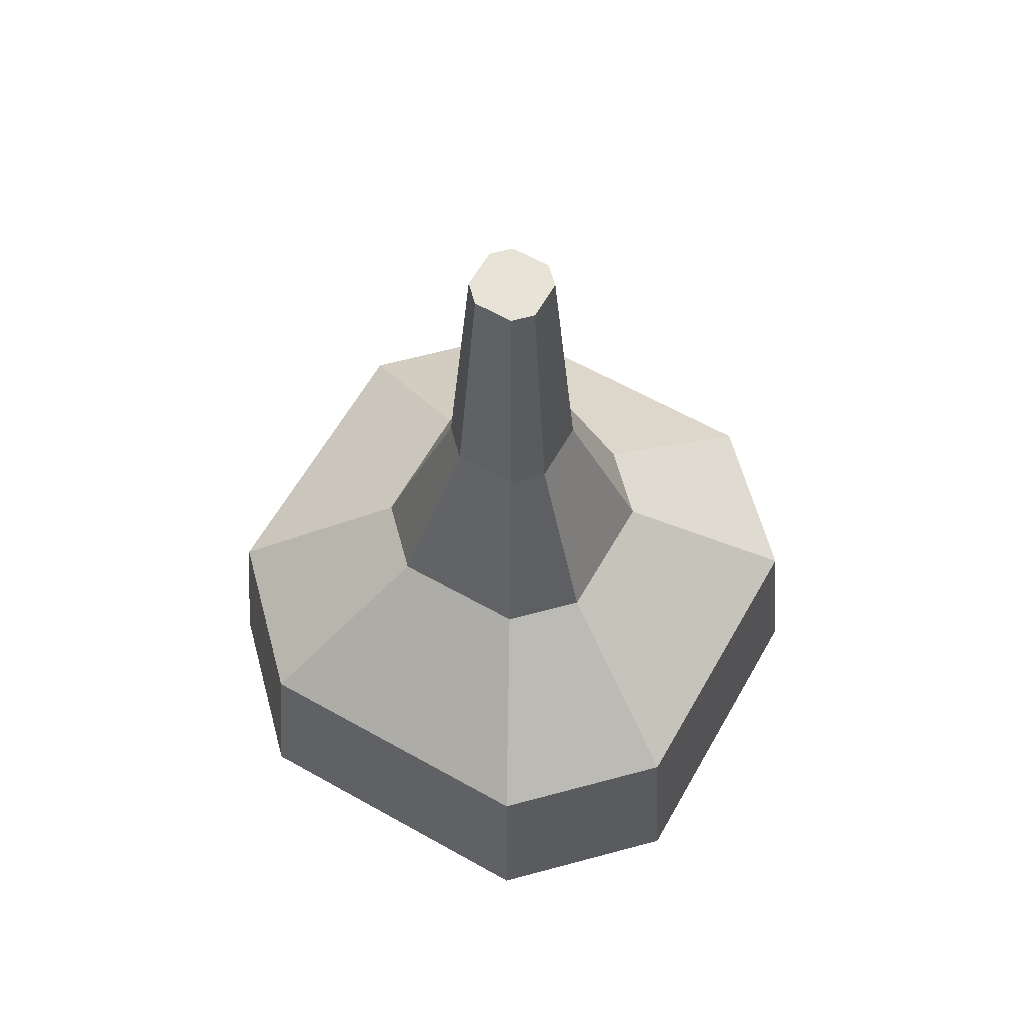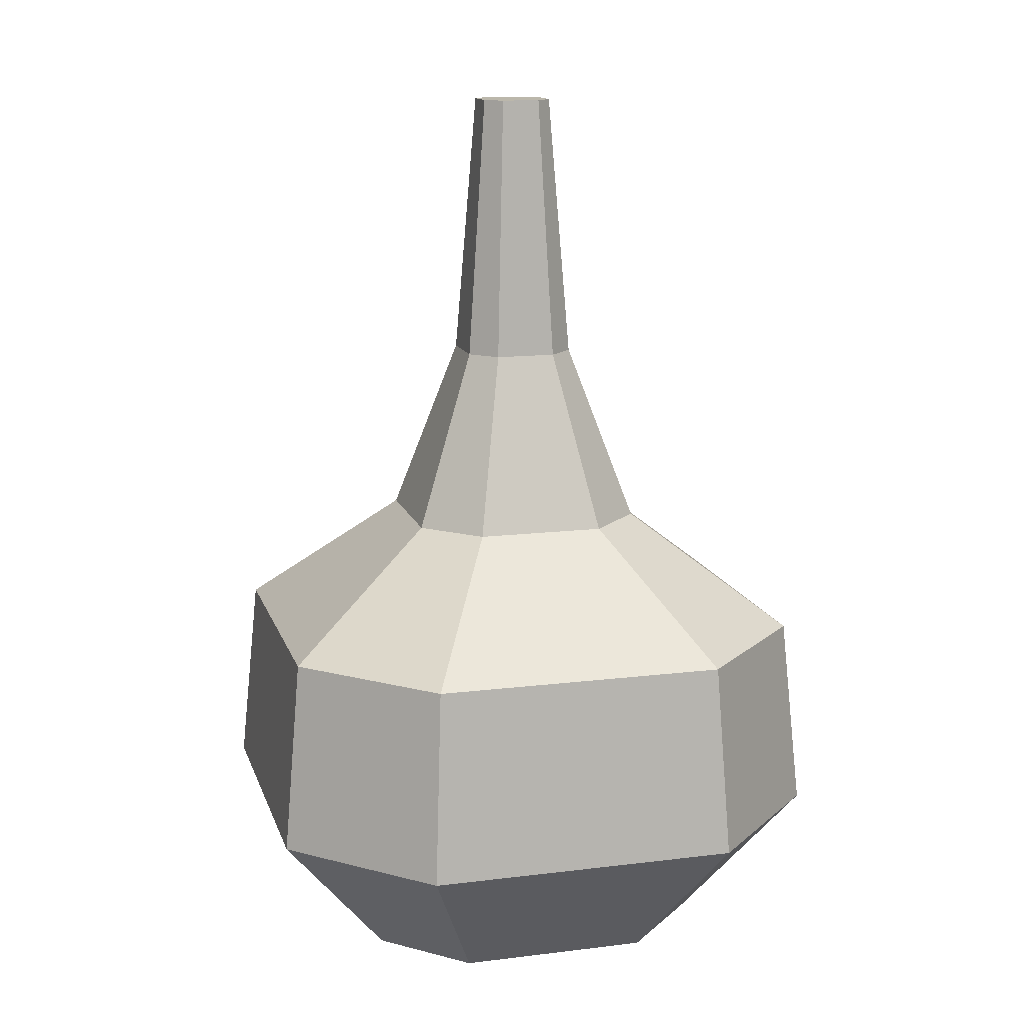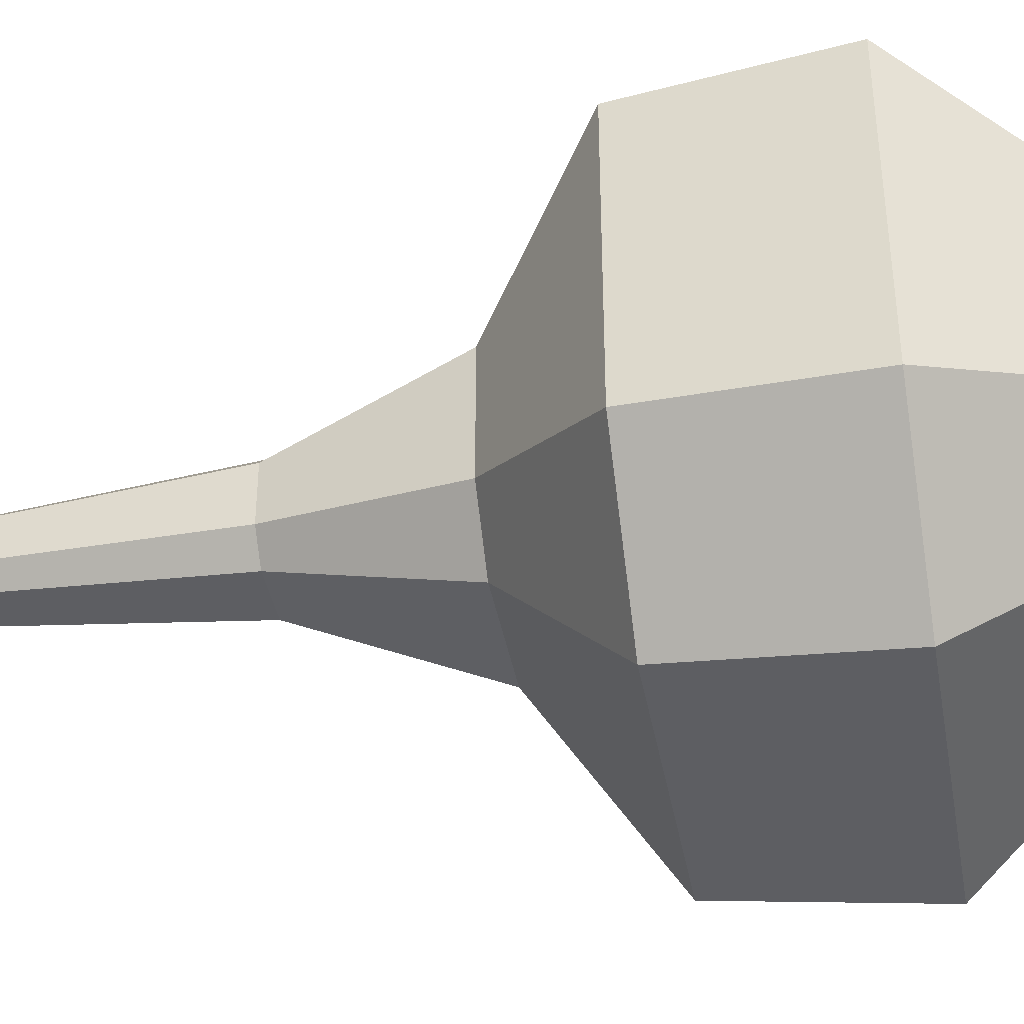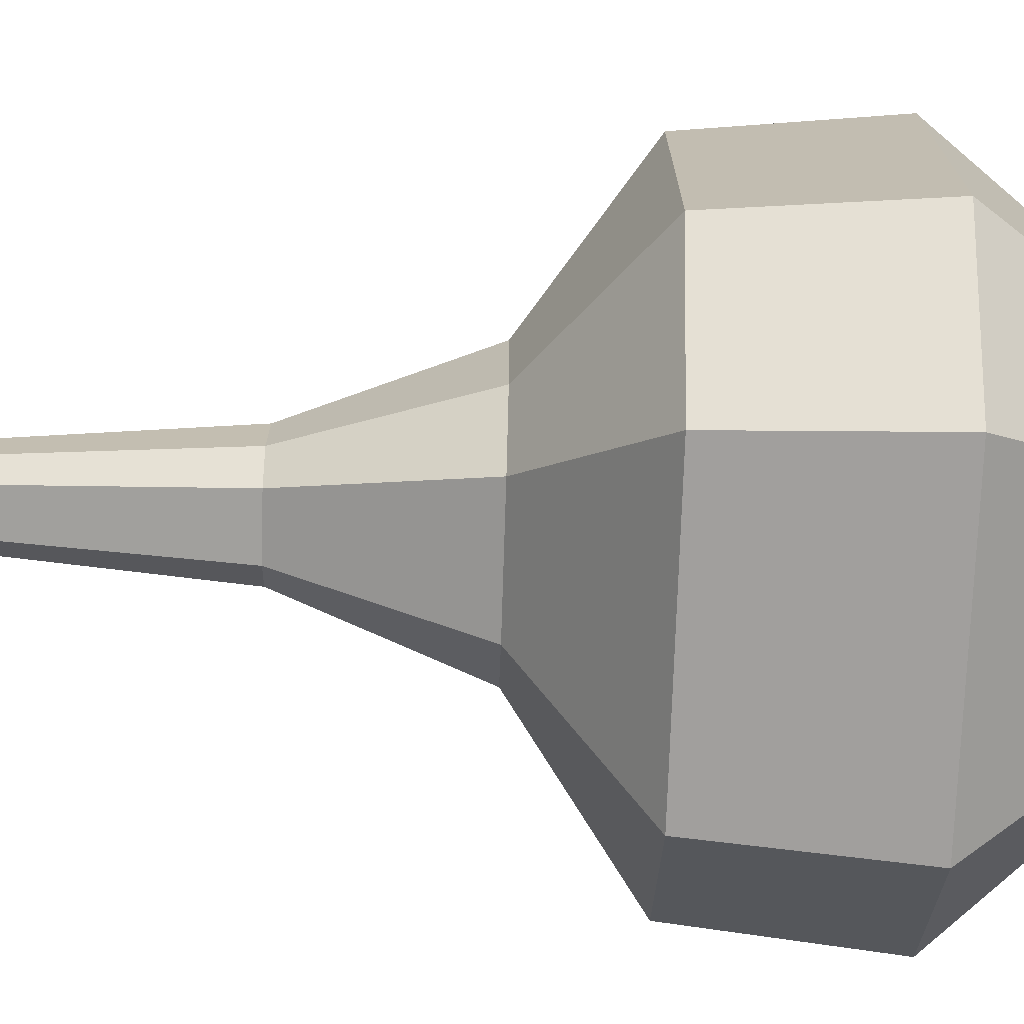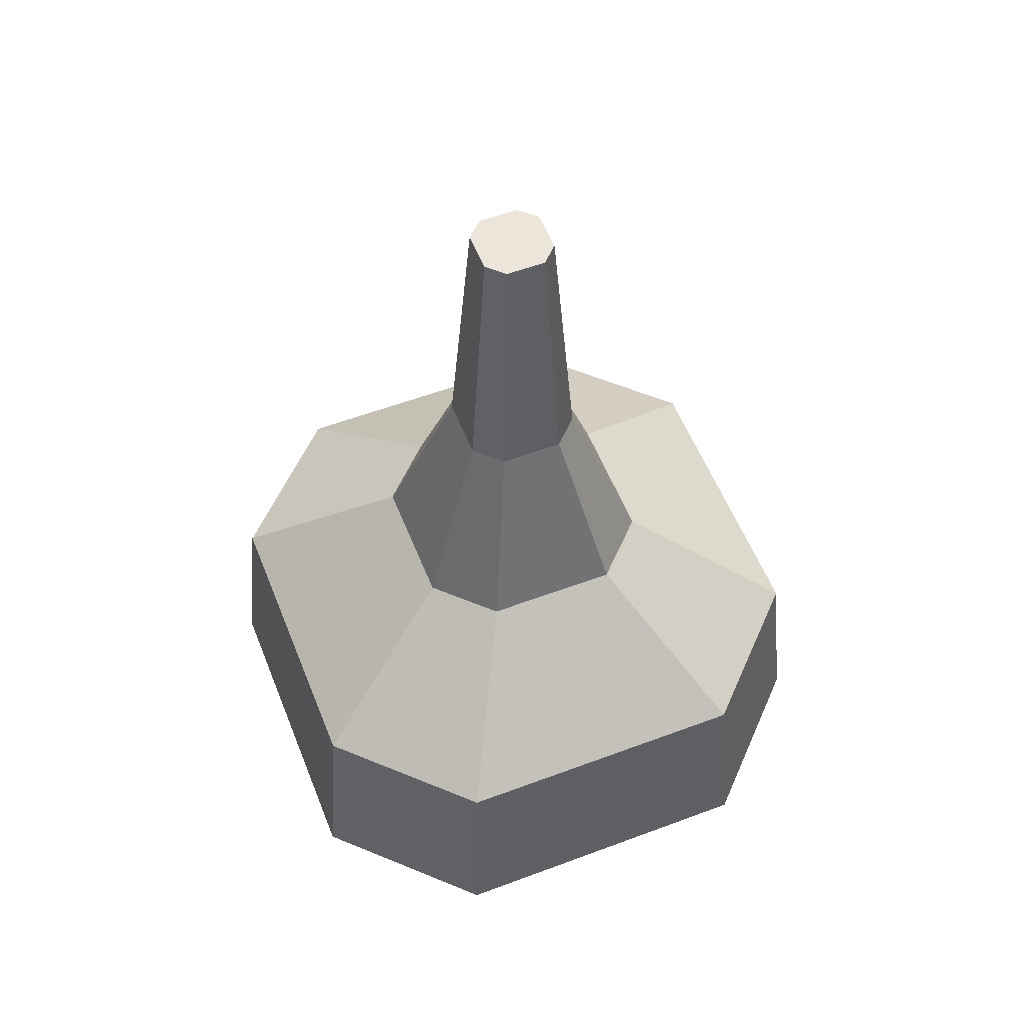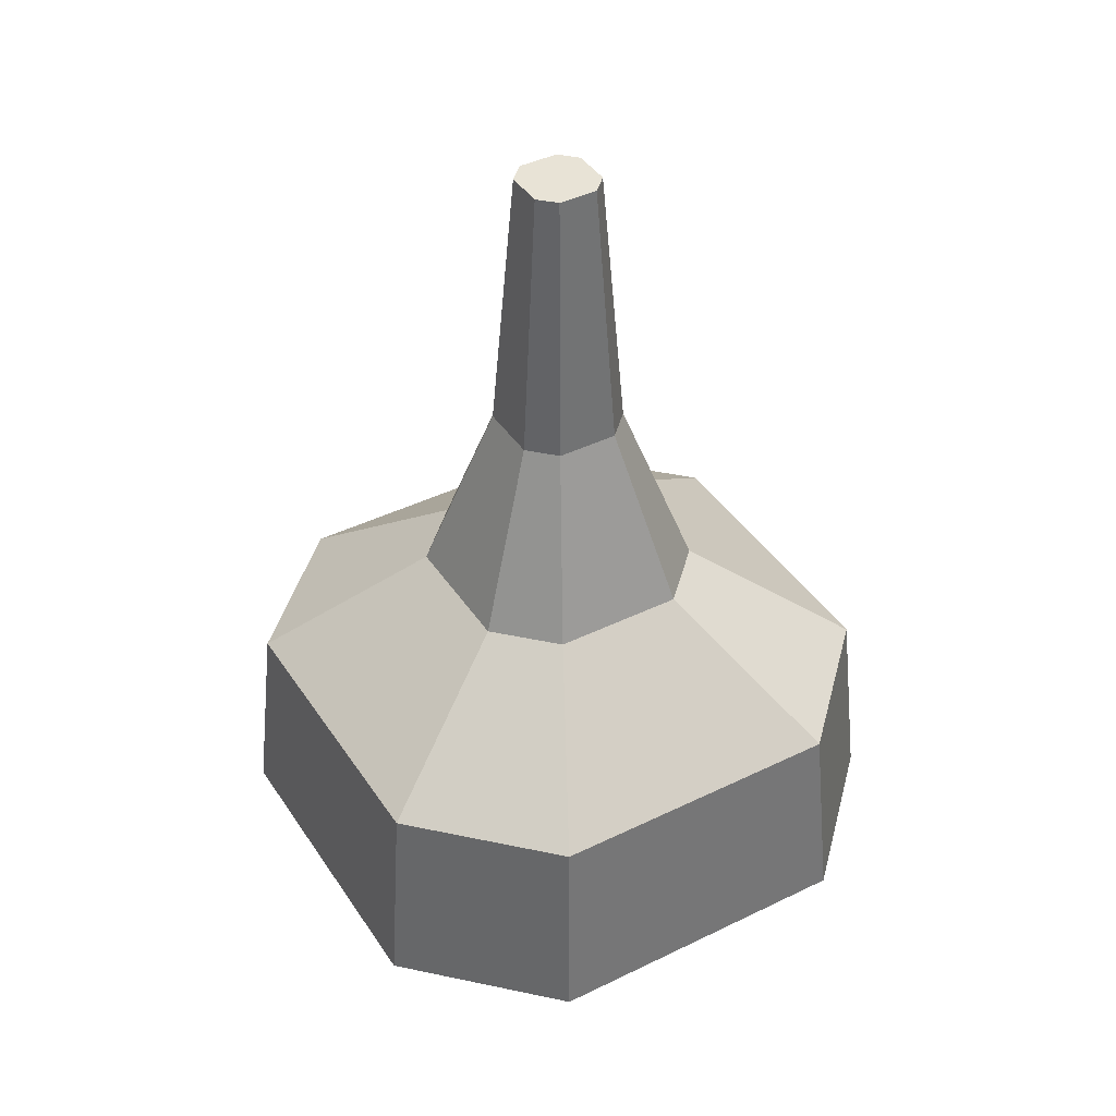
<metadata>
{"format":"obj","ext":"obj","renderer":"f3d","projection":"perspective","resolution":1024,"background":"white","views":[{"elev":62.3,"azim":-150.3,"up":"+Z"},{"elev":14.2,"azim":164.8,"up":"+Z"},{"elev":-39.8,"azim":100.1,"up":"+Y"},{"elev":-72.3,"azim":88.2,"up":"+Y"},{"elev":56.0,"azim":158.5,"up":"+Z"},{"elev":41.6,"azim":-30.6,"up":"+Z"}]}
</metadata>
<code>
o leek.001
v 0.012 -0.02202 0.08565
v 0.02202 -0.012 0.08565
v 0.02202 0.012 0.08565
v -0.02202 0.012 0.08565
v -0.02202 -0.012 0.08565
v -0.012 -0.02202 0.08565
v 0.012 0.02202 0.08565
v -0.012 0.02202 0.08565
v -0.02729 0.05008 0.06385
v 0.02729 0.05008 0.06385
v -0.02729 -0.05008 0.06385
v -0.05008 -0.02729 0.06385
v -0.05008 0.02729 0.06385
v 0.05008 0.02729 0.06385
v 0.05008 -0.02729 0.06385
v 0.02729 -0.05008 0.06385
v -0.02918 -0.05354 0.02725
v -0.01779 -0.03264 -0
v -0.05354 -0.02918 0.02725
v -0.03264 -0.01779 -0
v 0.01779 -0.03264 -0
v 0.02918 -0.05354 0.02725
v 0.05354 -0.02918 0.02725
v 0.05354 0.02918 0.02725
v 0.03264 -0.01779 -0
v 0.03264 0.01779 -0
v -0.03264 0.01779 -0
v -0.01779 0.03264 -0
v -0.05354 0.02918 0.02725
v -0.02918 0.05354 0.02725
v 0.01779 0.03264 -0
v 0.02918 0.05354 0.02725
v 0.00565 -0.01037 0.1192
v 0.01037 -0.00565 0.1192
v 0.01037 0.00565 0.1192
v -0.01037 0.00565 0.1192
v -0.01037 -0.00565 0.1192
v -0.00565 -0.01037 0.1192
v 0.00565 0.01037 0.1192
v -0.00565 0.01037 0.1192
v 0.003577 -0.006564 0.169
v 0.006564 -0.003577 0.169
v 0.006564 0.003577 0.169
v -0.006564 0.003577 0.169
v -0.006564 -0.003577 0.169
v -0.003577 -0.006564 0.169
v 0.003577 0.006564 0.169
v -0.003577 0.006564 0.169
f 14 10 7 3
f 7 8 40 39
f 9 13 4 8
f 13 12 5 4
f 12 11 6 5
f 11 16 1 6
f 4 5 37 36
f 1 2 34 33
f 8 4 36 40
f 2 3 35 34
f 5 6 38 37
f 6 1 33 38
f 10 9 8 7
f 16 15 2 1
f 15 14 3 2
f 3 7 39 35
f 19 18 17
f 18 19 20
f 22 18 21
f 18 22 17
f 25 24 23
f 24 25 26
f 29 28 27
f 28 29 30
f 30 31 28
f 31 30 32
f 28 20 27
f 20 28 18
f 18 28 31
f 18 31 21
f 21 31 26
f 21 26 25
f 9 32 30
f 32 9 10
f 11 19 17
f 19 11 12
f 29 20 19
f 20 29 27
f 9 29 13
f 29 9 30
f 24 15 23
f 15 24 14
f 31 24 26
f 24 31 32
f 12 29 19
f 29 12 13
f 21 23 22
f 23 21 25
f 23 16 22
f 16 23 15
f 24 10 14
f 10 24 32
f 16 17 22
f 17 16 11
f 38 33 41 46
f 33 34 42 41
f 40 36 44 48
f 39 40 48 47
f 34 35 43 42
f 37 38 46 45
f 35 39 47 43
f 36 37 45 44
f 43 47 48 44 45 46 41 42

</code>
